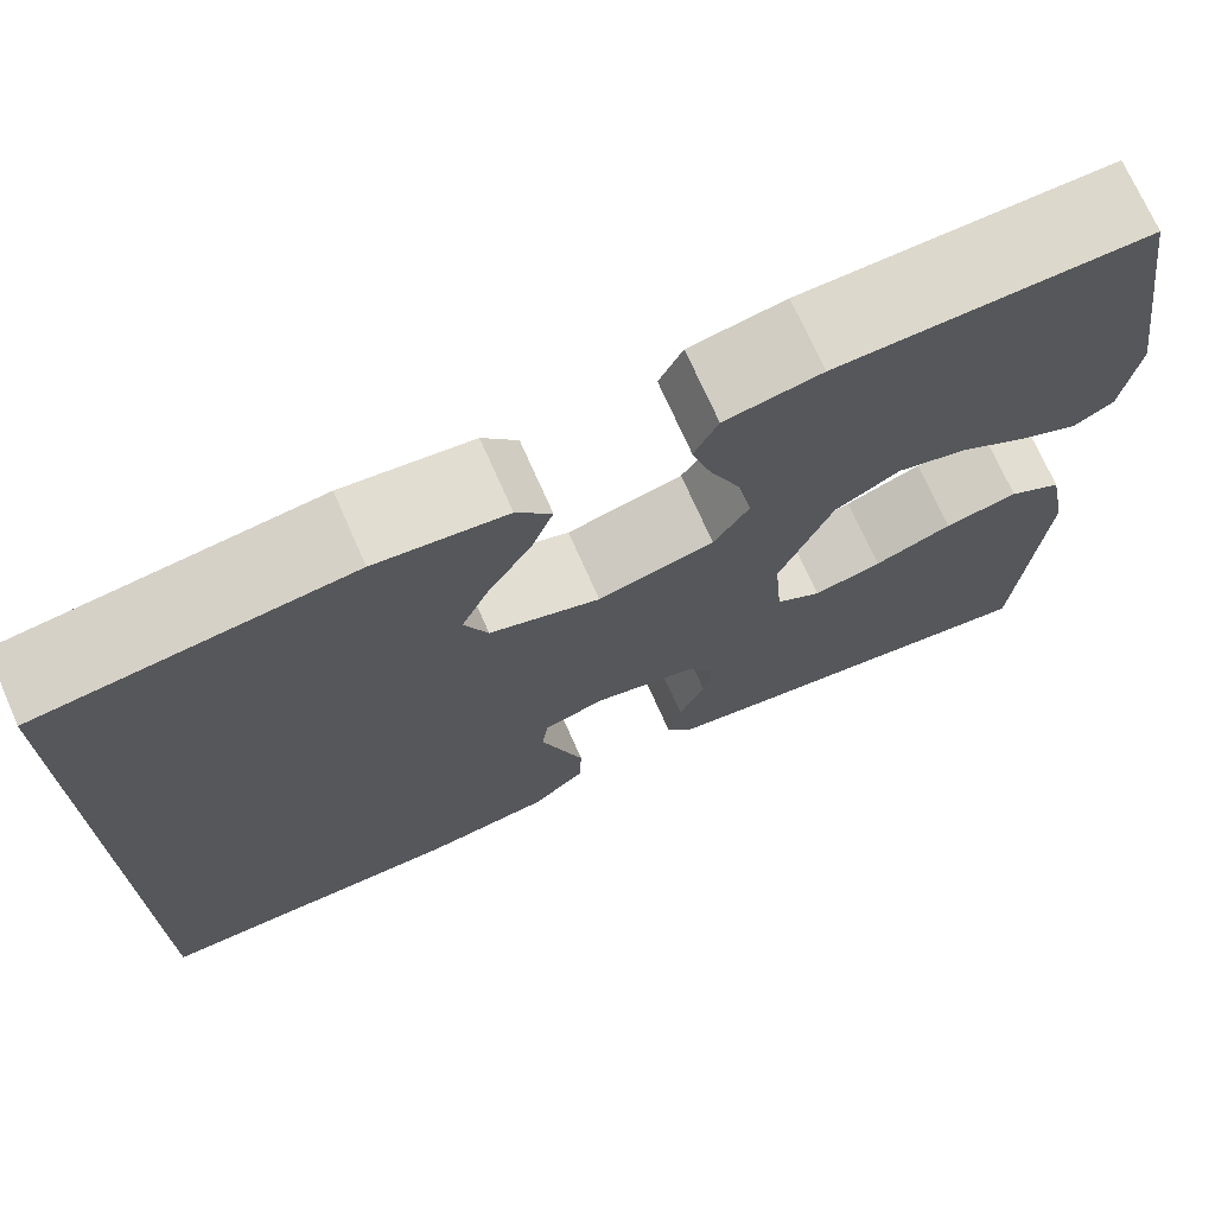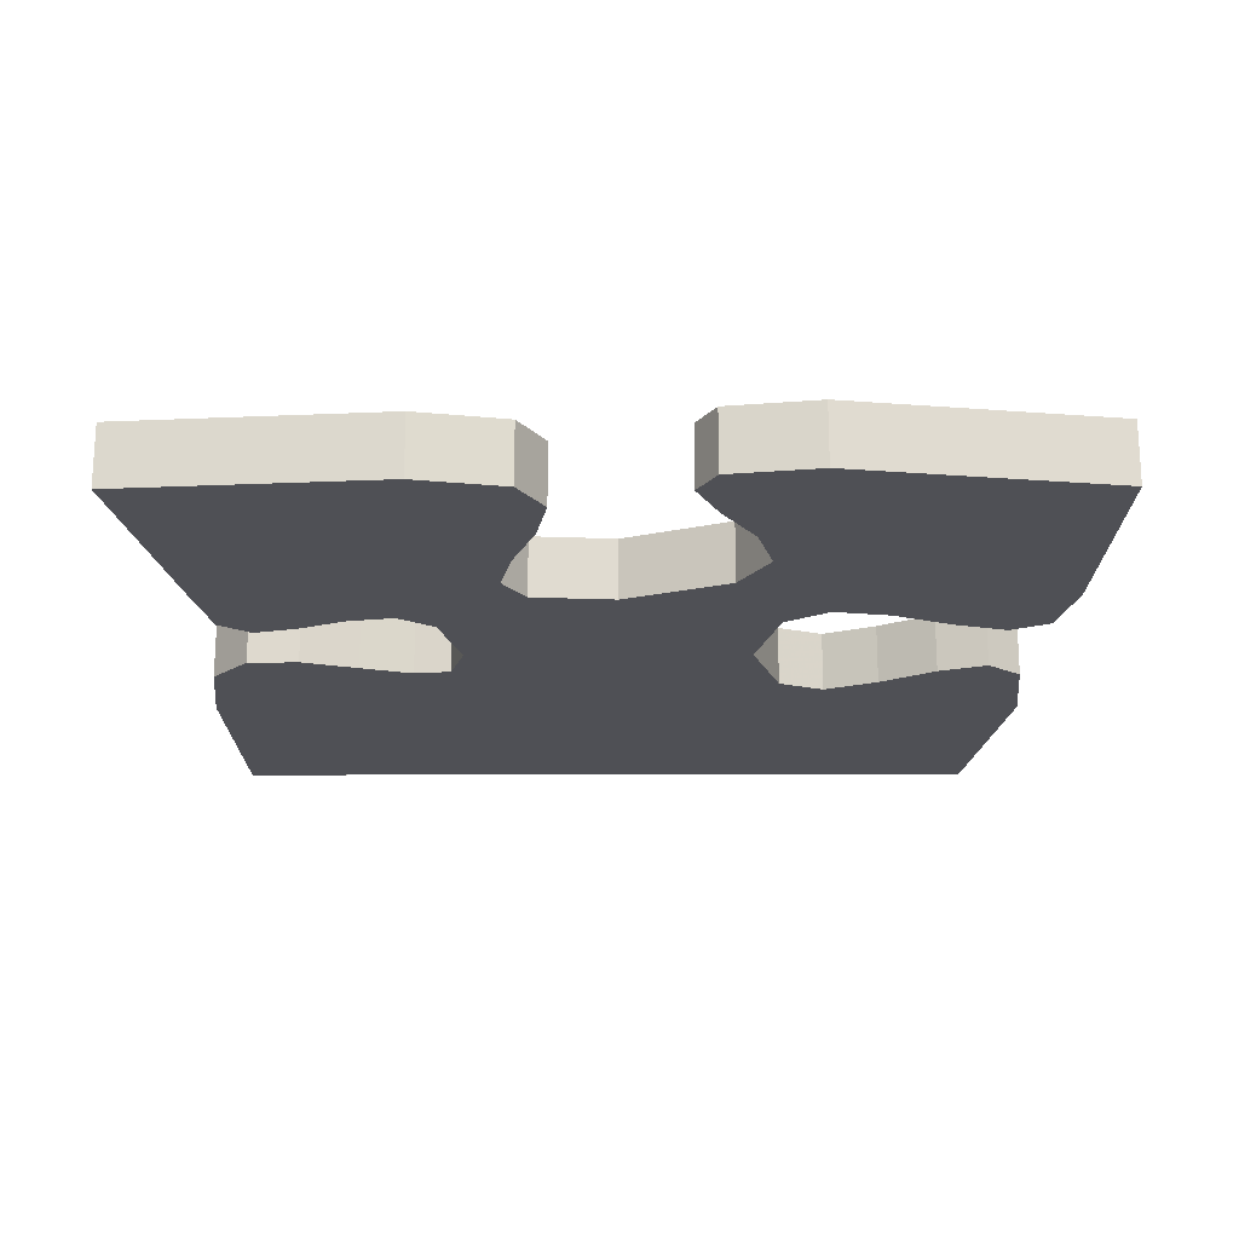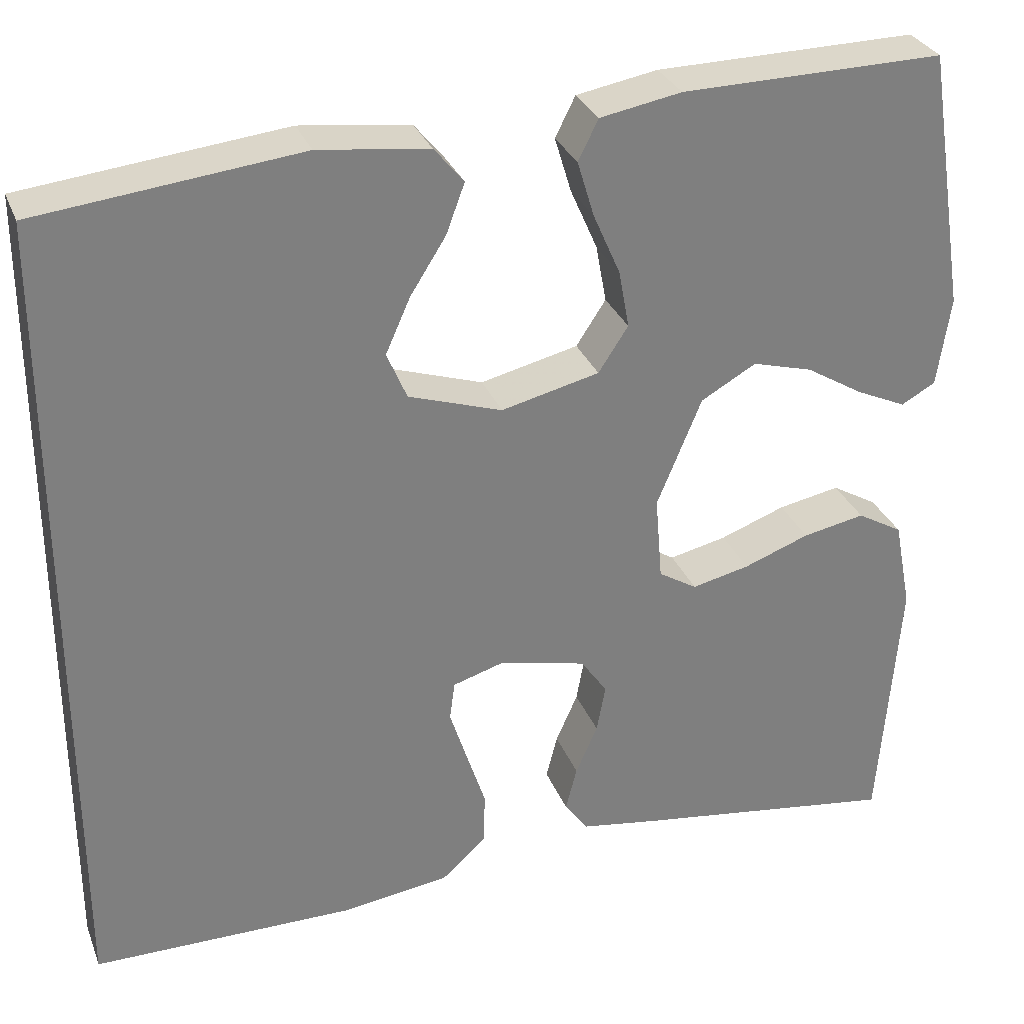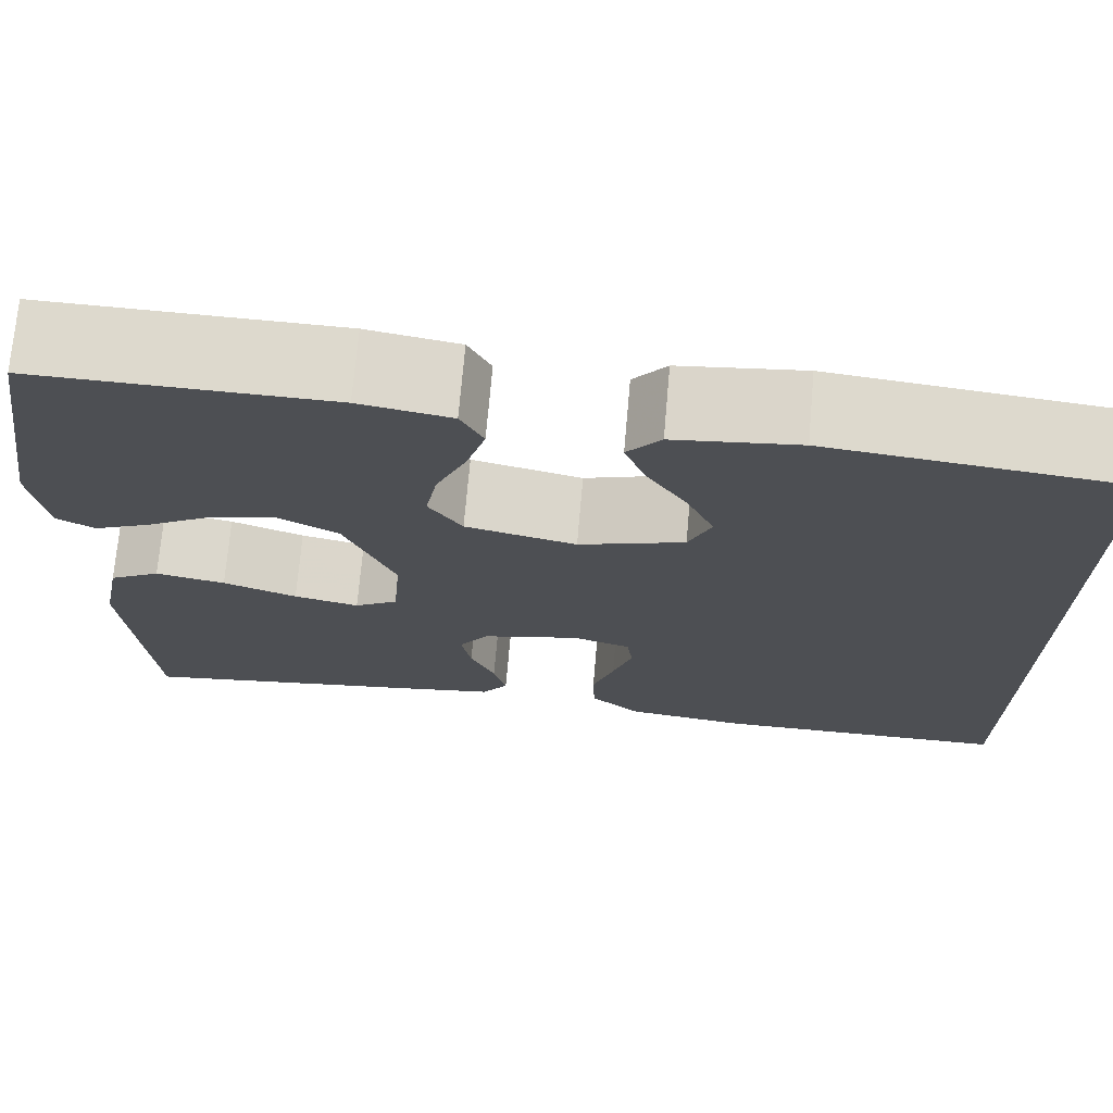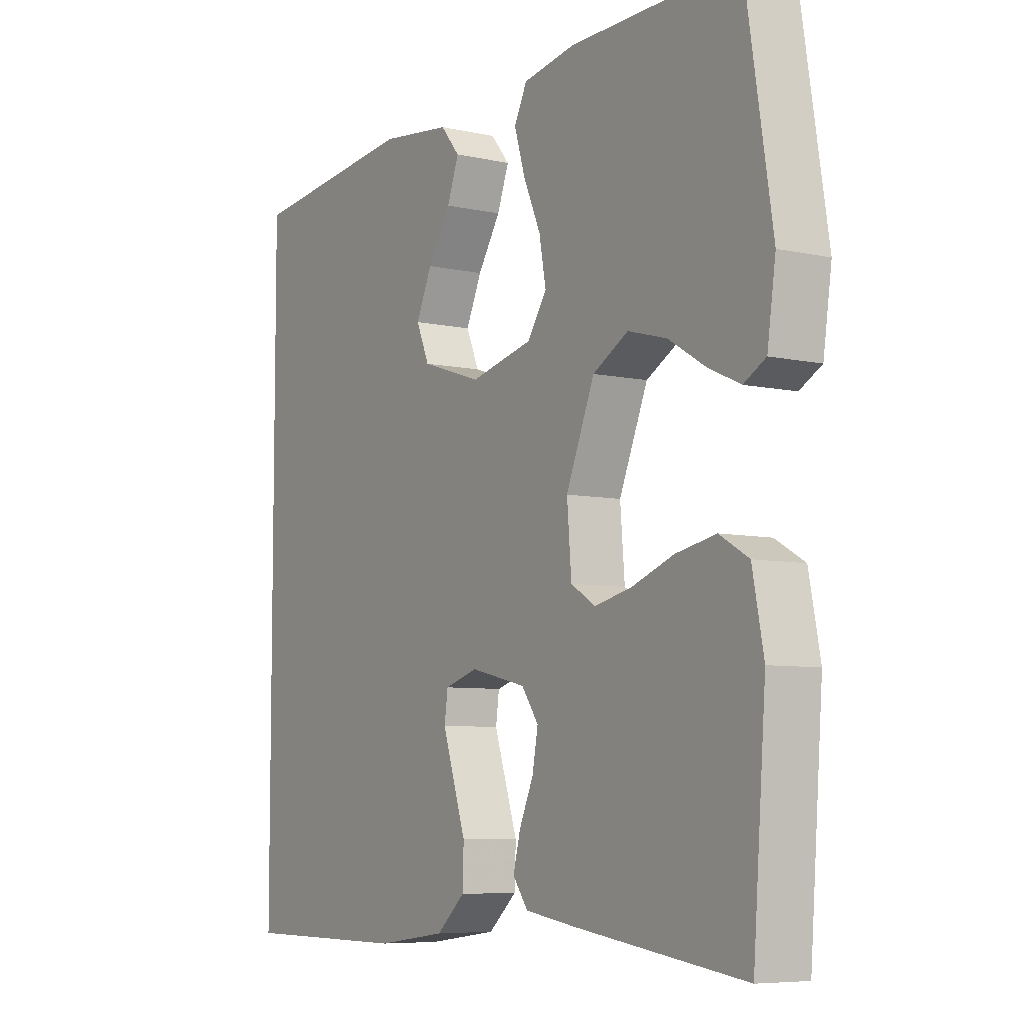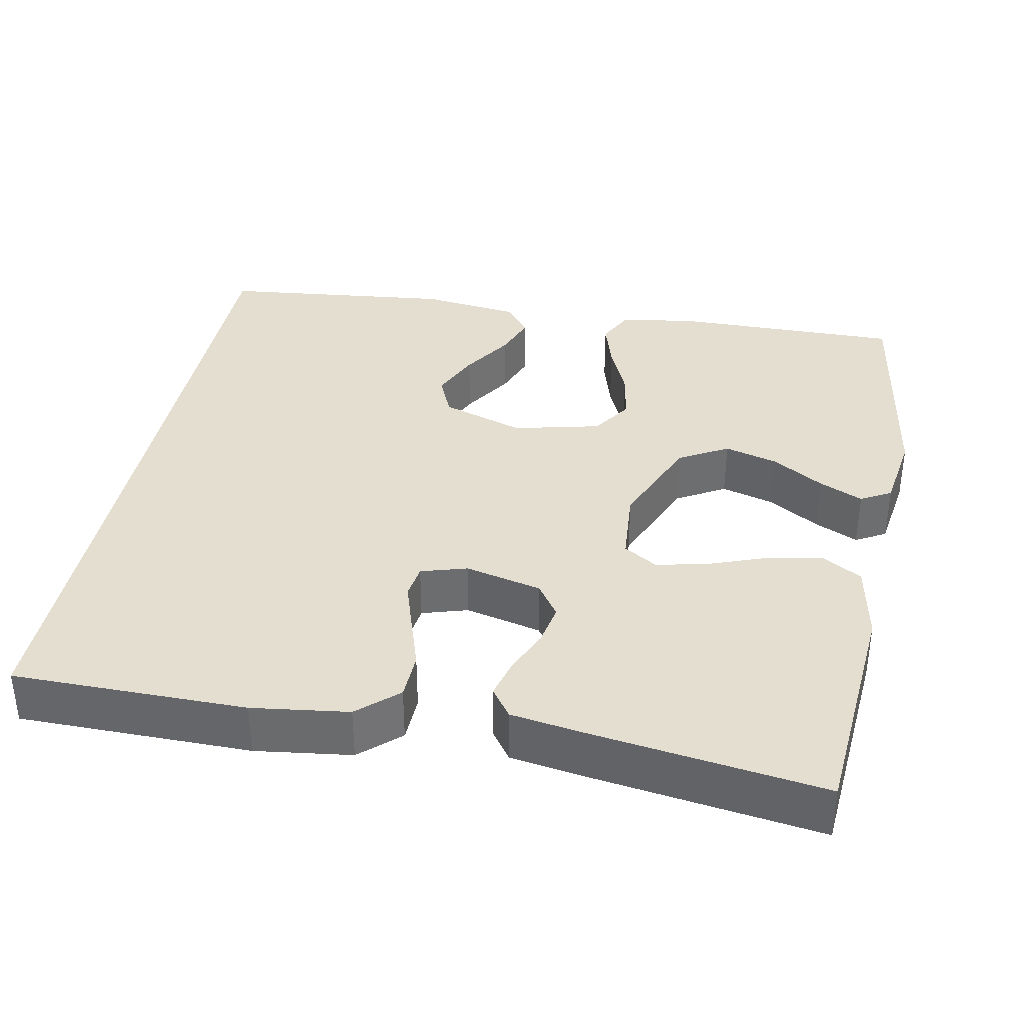
<metadata>
{"format":"obj","ext":"obj","renderer":"f3d","projection":"perspective","resolution":1024,"background":"white","views":[{"elev":72.1,"azim":156.2,"up":"+Z"},{"elev":-19.4,"azim":-89.6,"up":"+Y"},{"elev":30.4,"azim":161.0,"up":"+Z"},{"elev":72.1,"azim":5.0,"up":"+Z"},{"elev":-6.9,"azim":-122.8,"up":"+Z"},{"elev":36.4,"azim":-168.8,"up":"+Y"}]}
</metadata>
<code>
v -0.5 0.07 0.5
v -0.2 0.07 0.495
v -0.107 0.07 0.478
v -0.084 0.07 0.432
v -0.103 0.07 0.369
v -0.134 0.07 0.298
v -0.146 0.07 0.232
v -0.112 0.07 0.18
v 0 0.07 0.153
v 0.107 0.07 0.188
v 0.13 0.07 0.242
v 0.102 0.07 0.305
v 0.061 0.07 0.37
v 0.04 0.07 0.427
v 0.074 0.07 0.468
v 0.2 0.07 0.483
v 0.5 0.07 0.449
v 0.5 0.07 -0.494
v 0.2 0.07 -0.494
v 0.076 0.07 -0.477
v 0.025 0.07 -0.431
v 0.023 0.07 -0.37
v 0.045 0.07 -0.303
v 0.065 0.07 -0.241
v 0.059 0.07 -0.197
v 0 0.07 -0.179
v -0.099 0.07 -0.202
v -0.129 0.07 -0.245
v -0.119 0.07 -0.3
v -0.094 0.07 -0.357
v -0.081 0.07 -0.408
v -0.108 0.07 -0.445
v -0.2 0.07 -0.459
v -0.5 0.07 -0.5
v -0.523 0.07 -0.2
v -0.503 0.07 -0.097
v -0.451 0.07 -0.067
v -0.38 0.07 -0.081
v -0.305 0.07 -0.109
v -0.239 0.07 -0.124
v -0.195 0.07 -0.097
v -0.187 0.07 0
v -0.238 0.07 0.124
v -0.301 0.07 0.16
v -0.37 0.07 0.141
v -0.436 0.07 0.101
v -0.493 0.07 0.075
v -0.532 0.07 0.097
v -0.547 0.07 0.2
v -0.5 0 0.5
v -0.2 0 0.495
v -0.107 0 0.478
v -0.084 0 0.432
v -0.103 0 0.369
v -0.134 0 0.298
v -0.146 0 0.232
v -0.112 0 0.18
v 0 0 0.153
v 0.107 0 0.188
v 0.13 0 0.242
v 0.102 0 0.305
v 0.061 0 0.37
v 0.04 0 0.427
v 0.074 0 0.468
v 0.2 0 0.483
v 0.5 0 0.449
v 0.5 0 -0.494
v 0.2 0 -0.494
v 0.076 0 -0.477
v 0.025 0 -0.431
v 0.023 0 -0.37
v 0.045 0 -0.303
v 0.065 0 -0.241
v 0.059 0 -0.197
v 0 0 -0.179
v -0.099 0 -0.202
v -0.129 0 -0.245
v -0.119 0 -0.3
v -0.094 0 -0.357
v -0.081 0 -0.408
v -0.108 0 -0.445
v -0.2 0 -0.459
v -0.5 0 -0.5
v -0.523 0 -0.2
v -0.503 0 -0.097
v -0.451 0 -0.067
v -0.38 0 -0.081
v -0.305 0 -0.109
v -0.239 0 -0.124
v -0.195 0 -0.097
v -0.187 0 0
v -0.238 0 0.124
v -0.301 0 0.16
v -0.37 0 0.141
v -0.436 0 0.101
v -0.493 0 0.075
v -0.532 0 0.097
v -0.547 0 0.2
f 4 5 6
f 3 4 6
f 2 3 6
f 1 2 6
f 49 1 6
f 48 49 6
f 47 48 6
f 46 47 6
f 45 46 6
f 44 45 6 7
f 43 44 7 8
f 42 43 8 9
f 41 42 9 10
f 37 38 39
f 36 37 39
f 35 36 39
f 34 35 39
f 33 34 39
f 32 33 39
f 31 32 39
f 30 31 39
f 29 30 39
f 28 29 39 40
f 27 28 40 41
f 21 22 23
f 20 21 23
f 19 20 23
f 18 19 23
f 17 18 23
f 17 23 24
f 15 16 17
f 14 15 17
f 13 14 17
f 12 13 17
f 11 12 17
f 17 24 25
f 11 17 25
f 10 11 25
f 26 27 41 10
f 10 25 26
f 55 54 53
f 55 53 52
f 55 52 51
f 55 51 50
f 55 50 98
f 55 98 97
f 55 97 96
f 55 96 95
f 55 95 94
f 56 55 94 93
f 57 56 93 92
f 58 57 92 91
f 59 58 91 90
f 88 87 86
f 88 86 85
f 88 85 84
f 88 84 83
f 88 83 82
f 88 82 81
f 88 81 80
f 88 80 79
f 88 79 78
f 89 88 78 77
f 90 89 77 76
f 72 71 70
f 72 70 69
f 72 69 68
f 72 68 67
f 72 67 66
f 73 72 66
f 66 65 64
f 66 64 63
f 66 63 62
f 66 62 61
f 66 61 60
f 74 73 66
f 74 66 60
f 74 60 59
f 59 90 76 75
f 75 74 59
f 1 50 51 2
f 2 51 52 3
f 3 52 53 4
f 4 53 54 5
f 5 54 55 6
f 6 55 56 7
f 7 56 57 8
f 8 57 58 9
f 9 58 59 10
f 10 59 60 11
f 11 60 61 12
f 12 61 62 13
f 13 62 63 14
f 14 63 64 15
f 15 64 65 16
f 16 65 66 17
f 17 66 67 18
f 18 67 68 19
f 19 68 69 20
f 20 69 70 21
f 21 70 71 22
f 22 71 72 23
f 23 72 73 24
f 24 73 74 25
f 25 74 75 26
f 26 75 76 27
f 27 76 77 28
f 28 77 78 29
f 29 78 79 30
f 30 79 80 31
f 31 80 81 32
f 32 81 82 33
f 33 82 83 34
f 34 83 84 35
f 35 84 85 36
f 36 85 86 37
f 37 86 87 38
f 38 87 88 39
f 39 88 89 40
f 40 89 90 41
f 41 90 91 42
f 42 91 92 43
f 43 92 93 44
f 44 93 94 45
f 45 94 95 46
f 46 95 96 47
f 47 96 97 48
f 48 97 98 49
f 49 98 50 1

</code>
